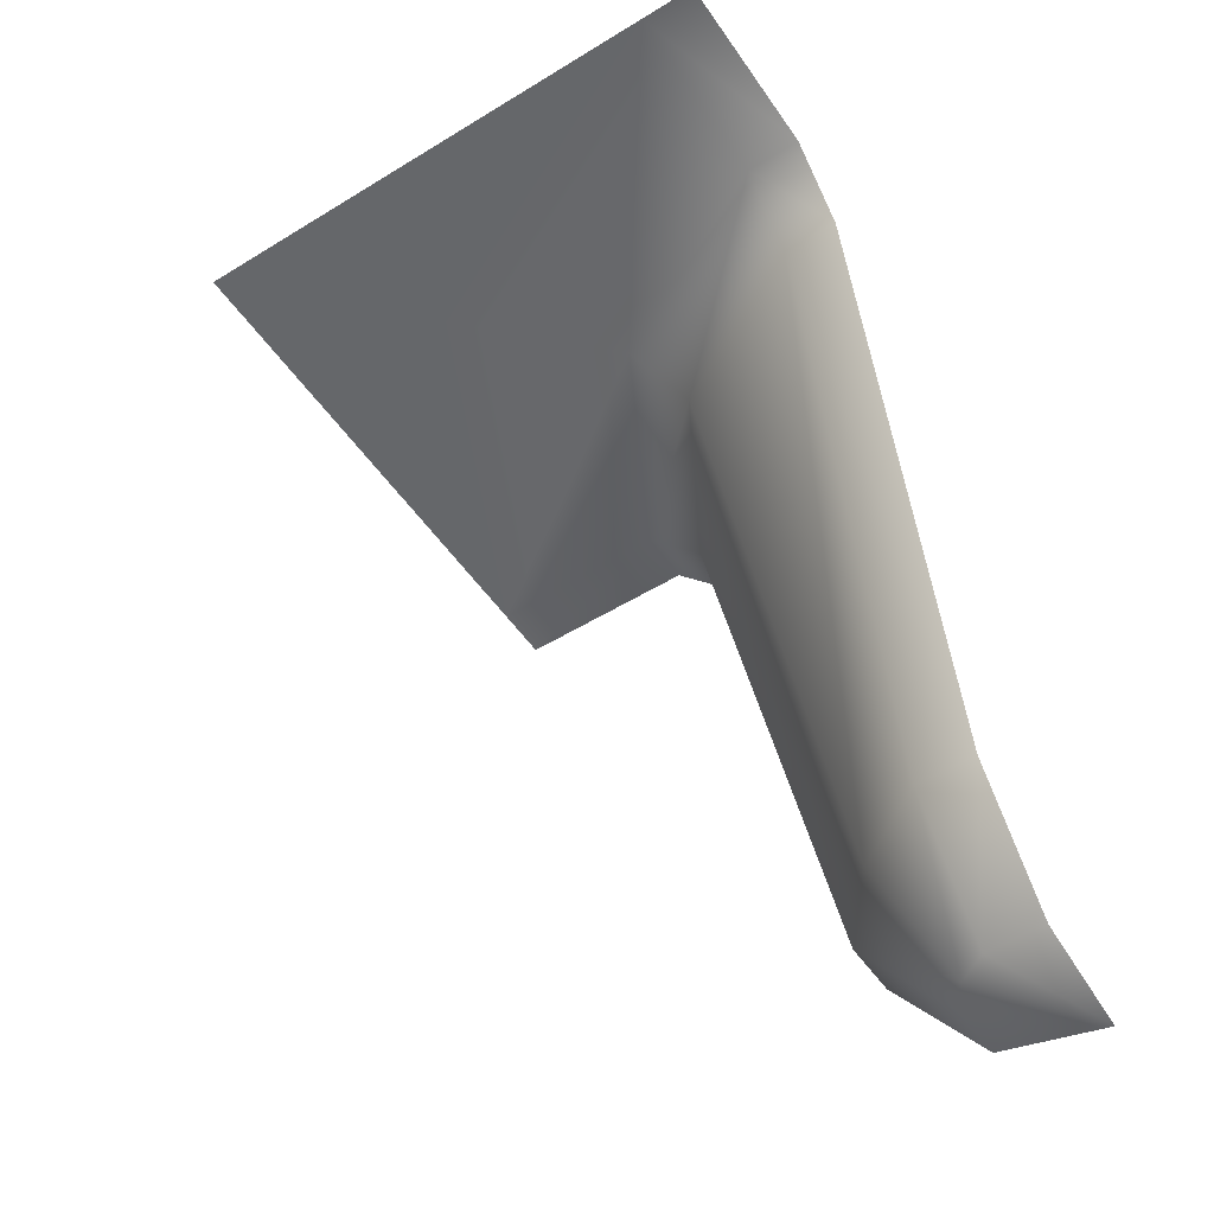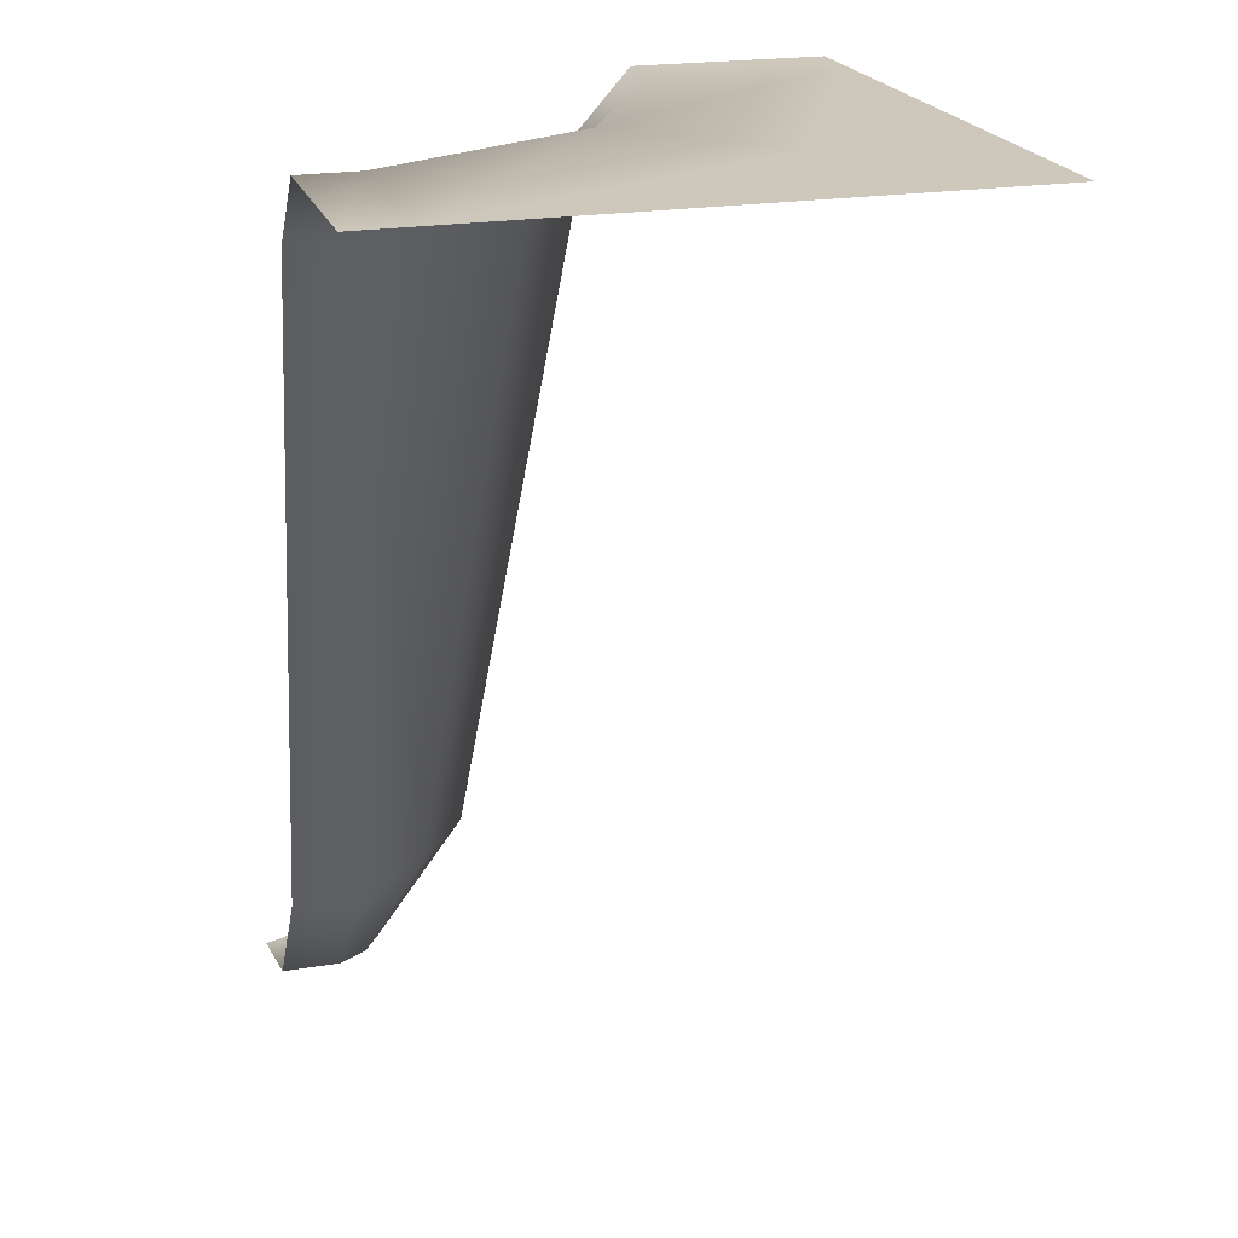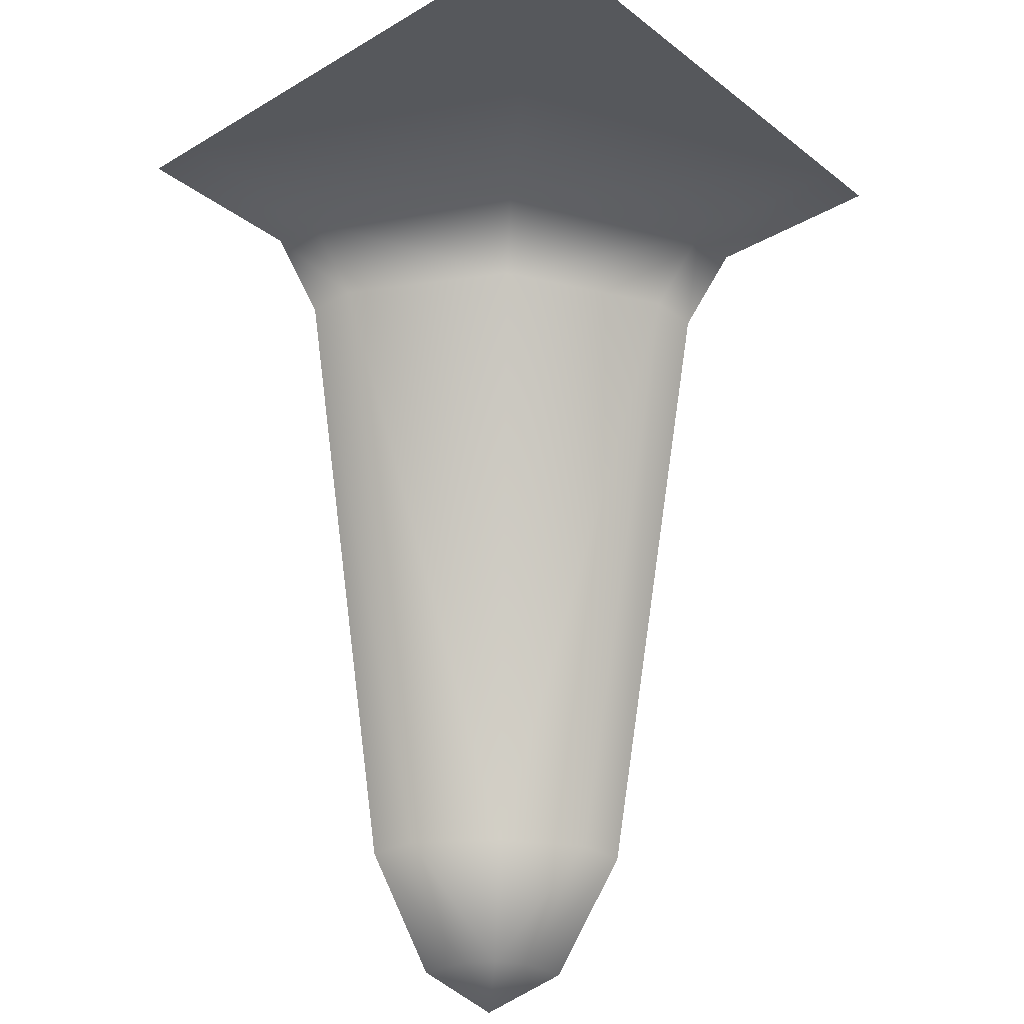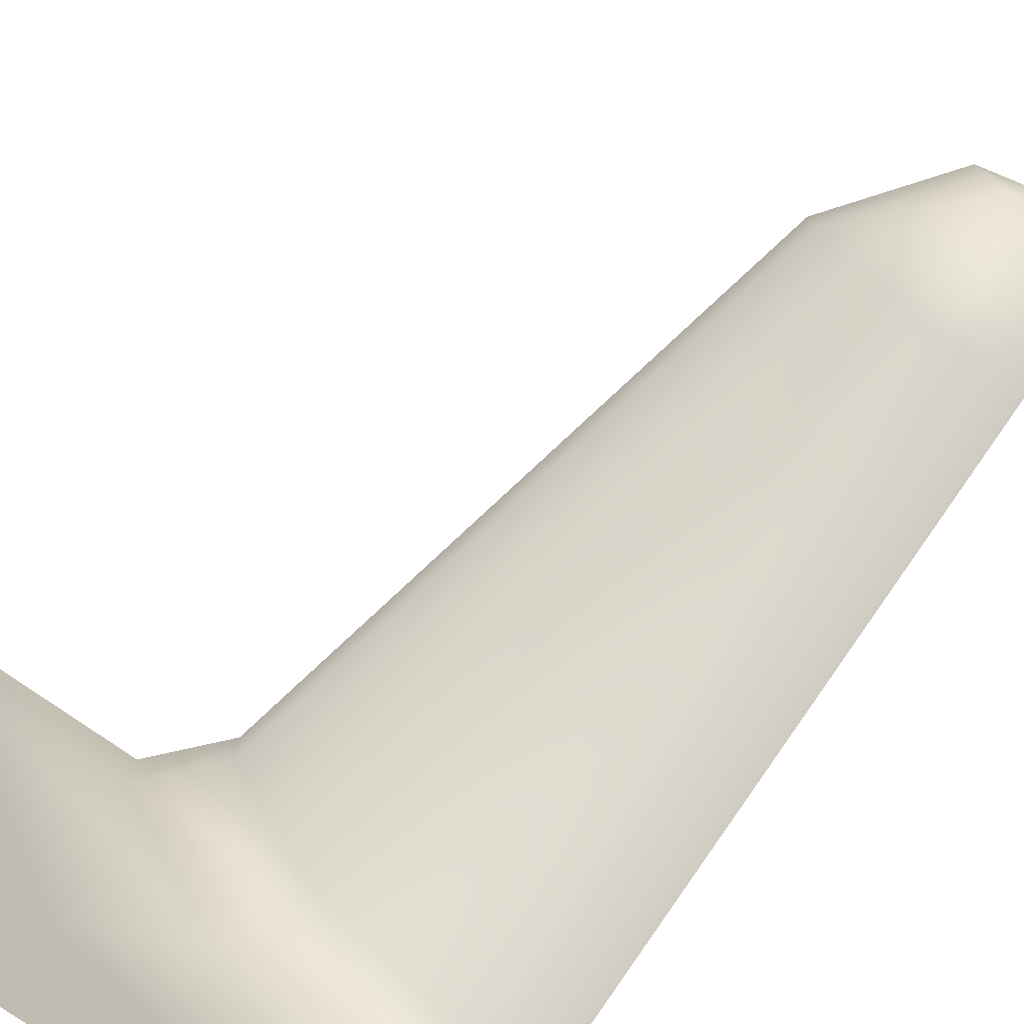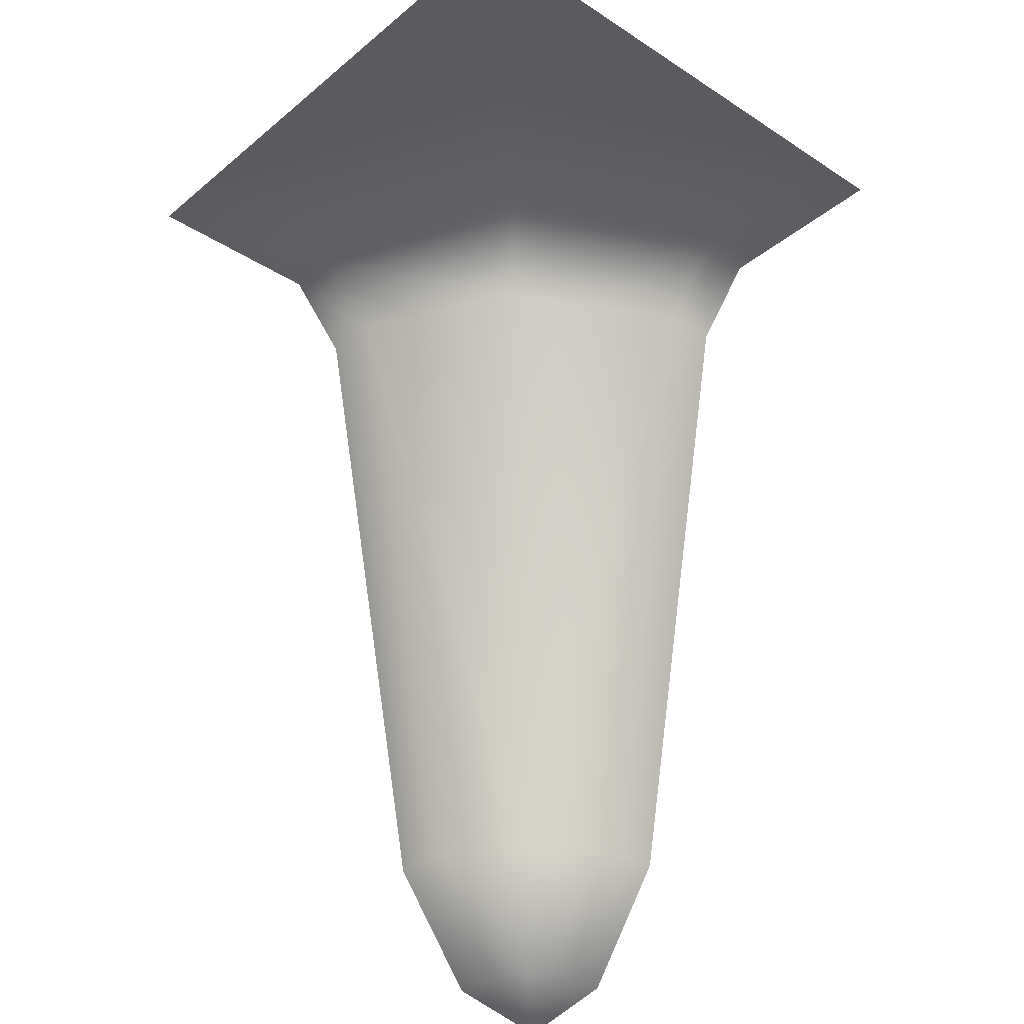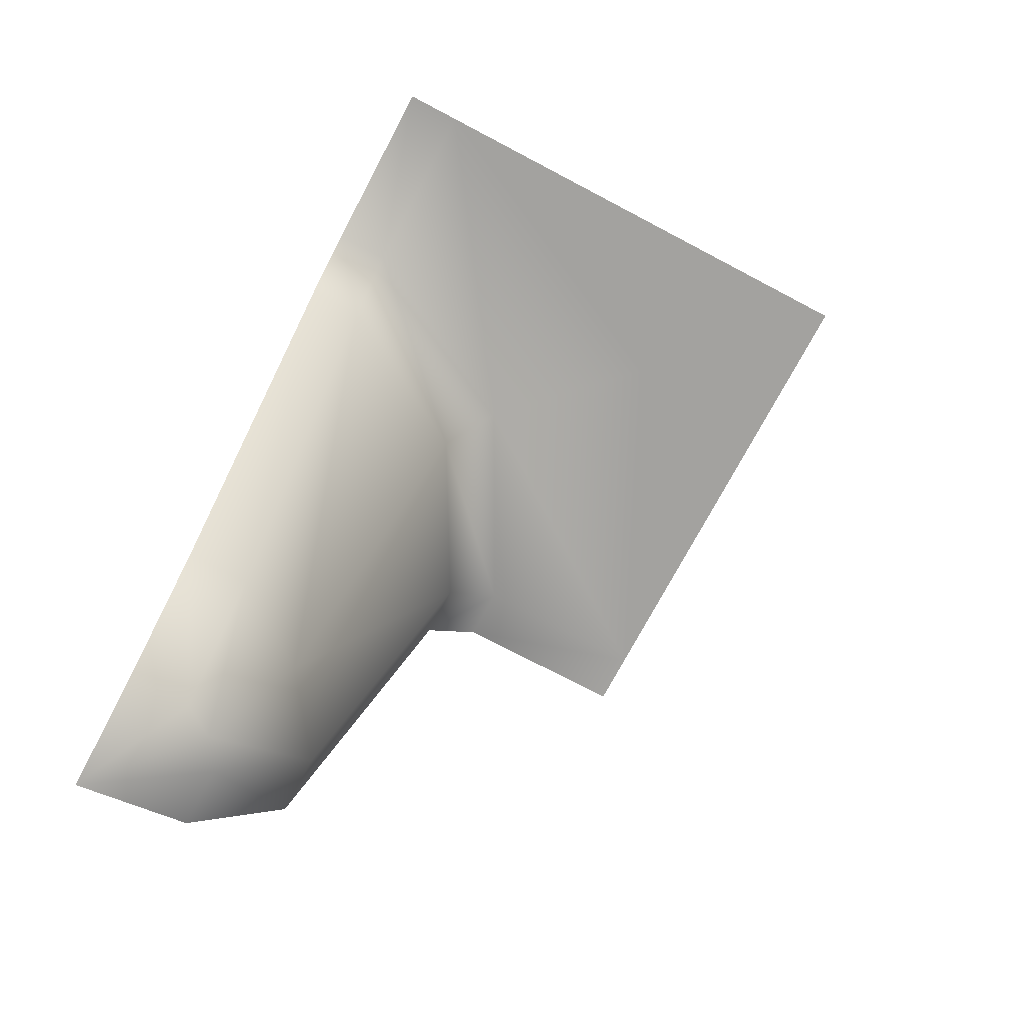
<metadata>
{"format":"obj","ext":"obj","renderer":"f3d","projection":"perspective","resolution":1024,"background":"white","views":[{"elev":-52.0,"azim":-56.4,"up":"+Y"},{"elev":21.8,"azim":163.6,"up":"+Y"},{"elev":-27.7,"azim":-138.7,"up":"+Y"},{"elev":-75.8,"azim":-35.4,"up":"+Z"},{"elev":-32.8,"azim":-131.7,"up":"+Y"},{"elev":-72.6,"azim":152.1,"up":"+Y"}]}
</metadata>
<code>
g cave_wall_inner_Cave_Wall_Inner
v -0.5 1.5 0.4
v -0.1667 1.5 0.4
v 0.1667 0.2437 0.4
v -0.05921 1.38 0.4
v 0.3176 0.04265 0.4
v -0.2071 1.5 -0.2071
v 0.0286 1.5 0.0286
v 0.2643 0.2437 0.2643
v 0.1046 1.38 0.1046
v 0.3499 0.04265 0.3499
v 0.4 1.5 -0.5
v 0.4 1.5 -0.1667
v 0.4 0.2437 0.1667
v 0.4 1.38 -0.05921
v 0.4 0.04265 0.3176
v -0.5 1.5 -0.5
v -0.5 1.5 0.5
v -0.1667 1.5 0.5
v 0.1667 0.2437 0.5
v -0.05921 1.38 0.5
v 0.3176 0.04265 0.5
v 0.5 1.5 -0.5
v 0.5 1.5 -0.1667
v 0.5 0.2437 0.1667
v 0.5 1.38 -0.05921
v 0.5 0.04265 0.3176
v 0.5 0 0.5
f 7 6 1
f 9 7 2
f 4 3 8
f 10 8 3
f 8 13 14
f 10 15 13
f 7 12 11
f 9 14 12
f 1 6 16
f 6 11 16
f 5 3 19
f 4 20 19
f 2 18 20
f 1 17 18
f 15 26 24
f 13 24 25
f 14 25 23
f 12 23 22
f 5 21 27
f 5 27 10
f 10 27 15
f 26 15 27
f 2 7 1
f 4 9 2
f 9 4 8
f 5 10 3
f 9 8 14
f 8 10 13
f 6 7 11
f 7 9 12
f 21 5 19
f 3 4 19
f 4 2 20
f 2 1 18
f 13 15 24
f 14 13 25
f 12 14 23
f 11 12 22

</code>
